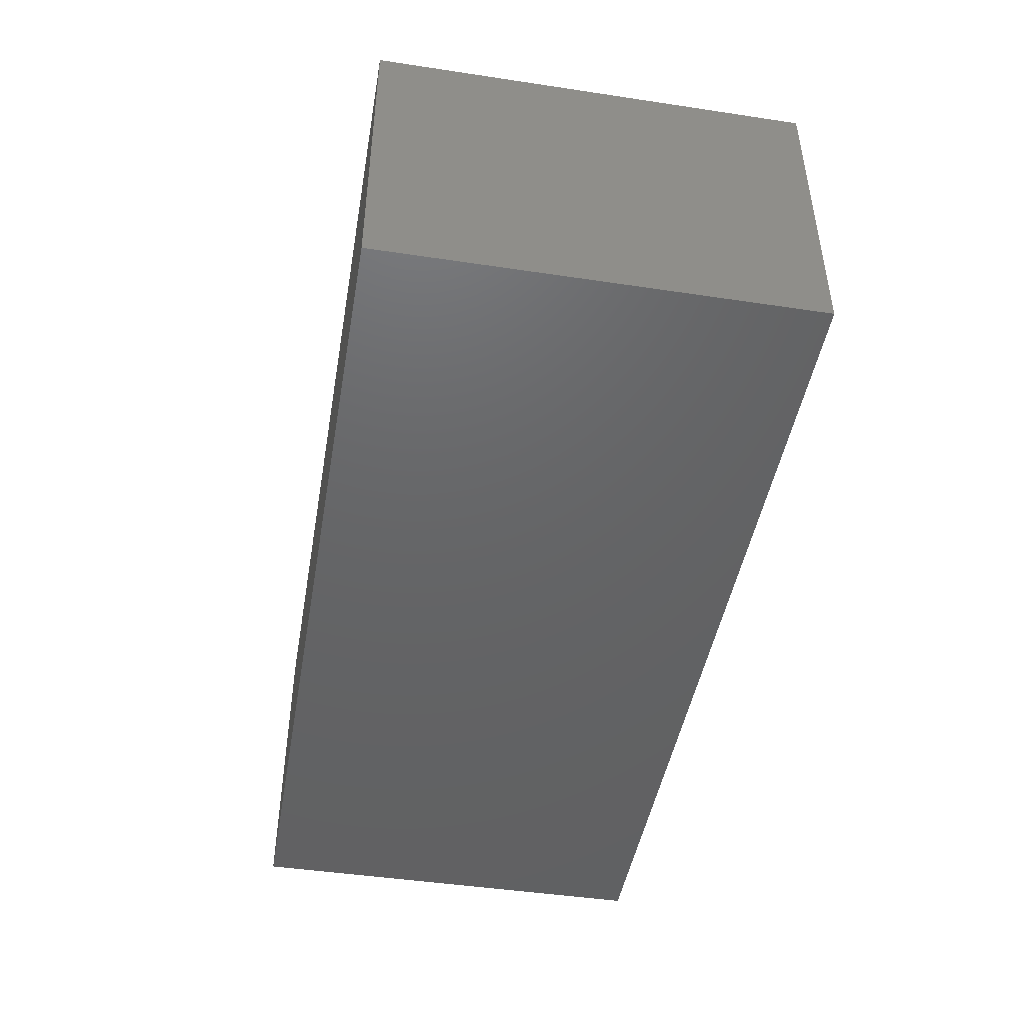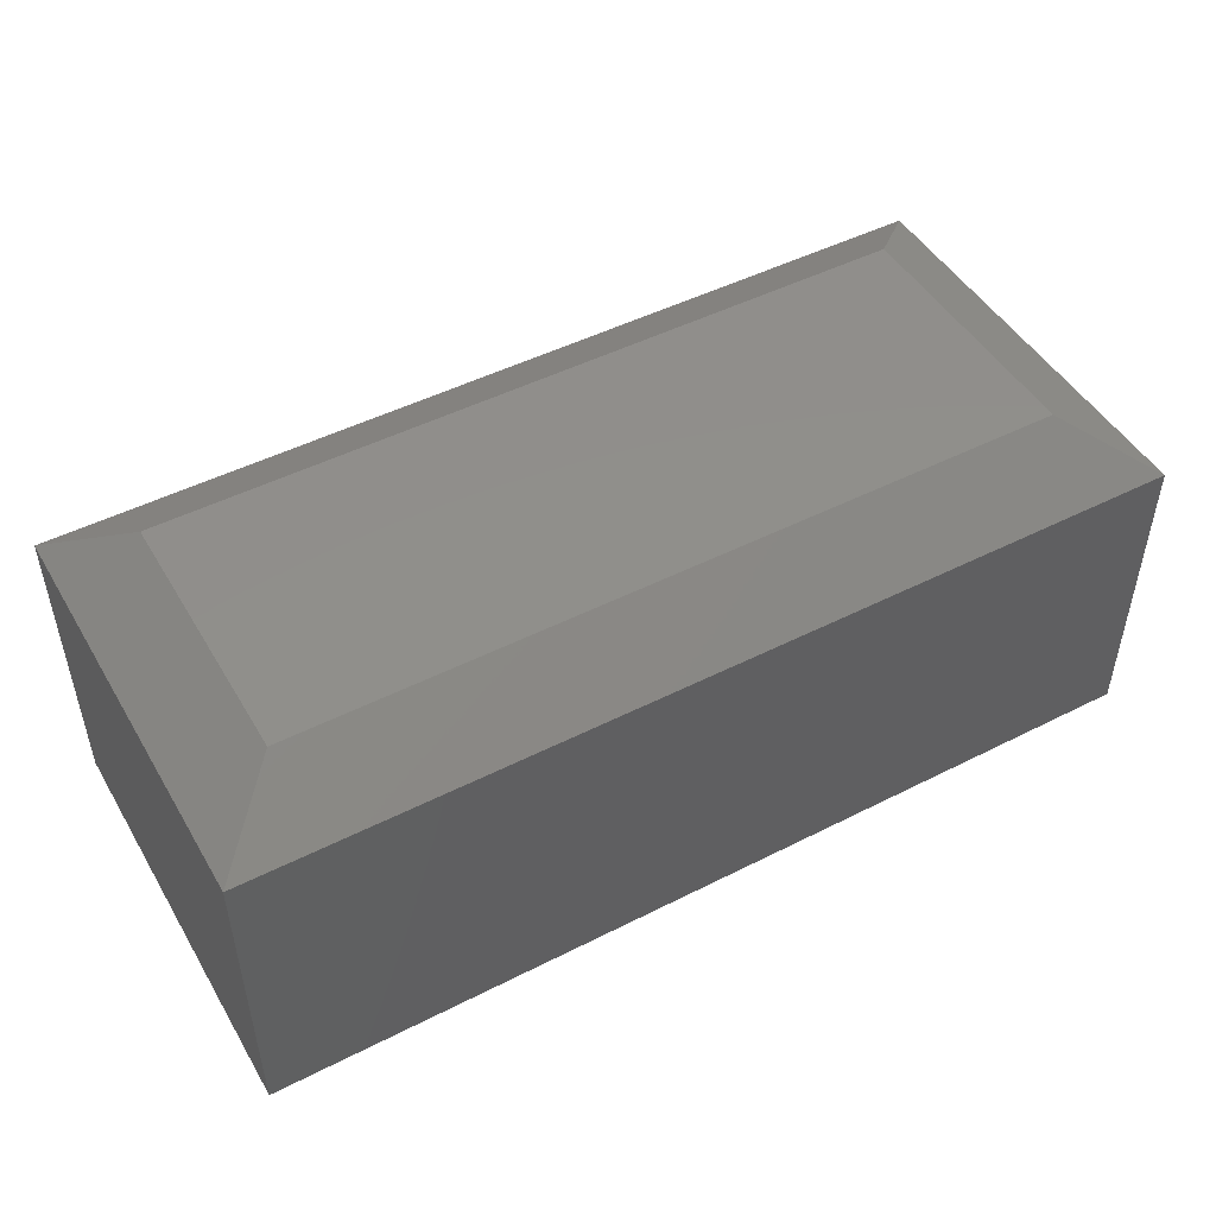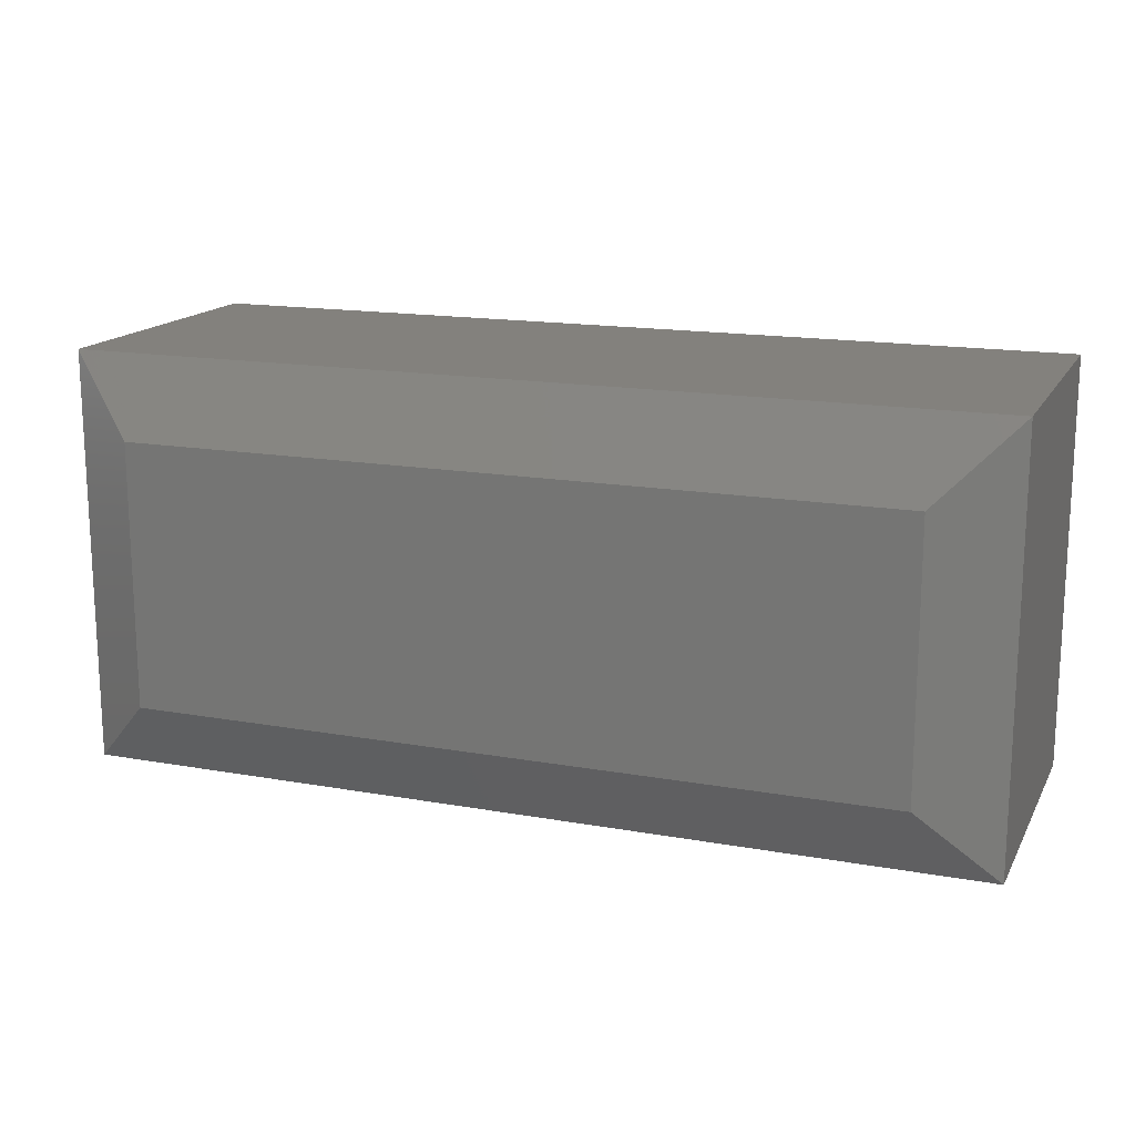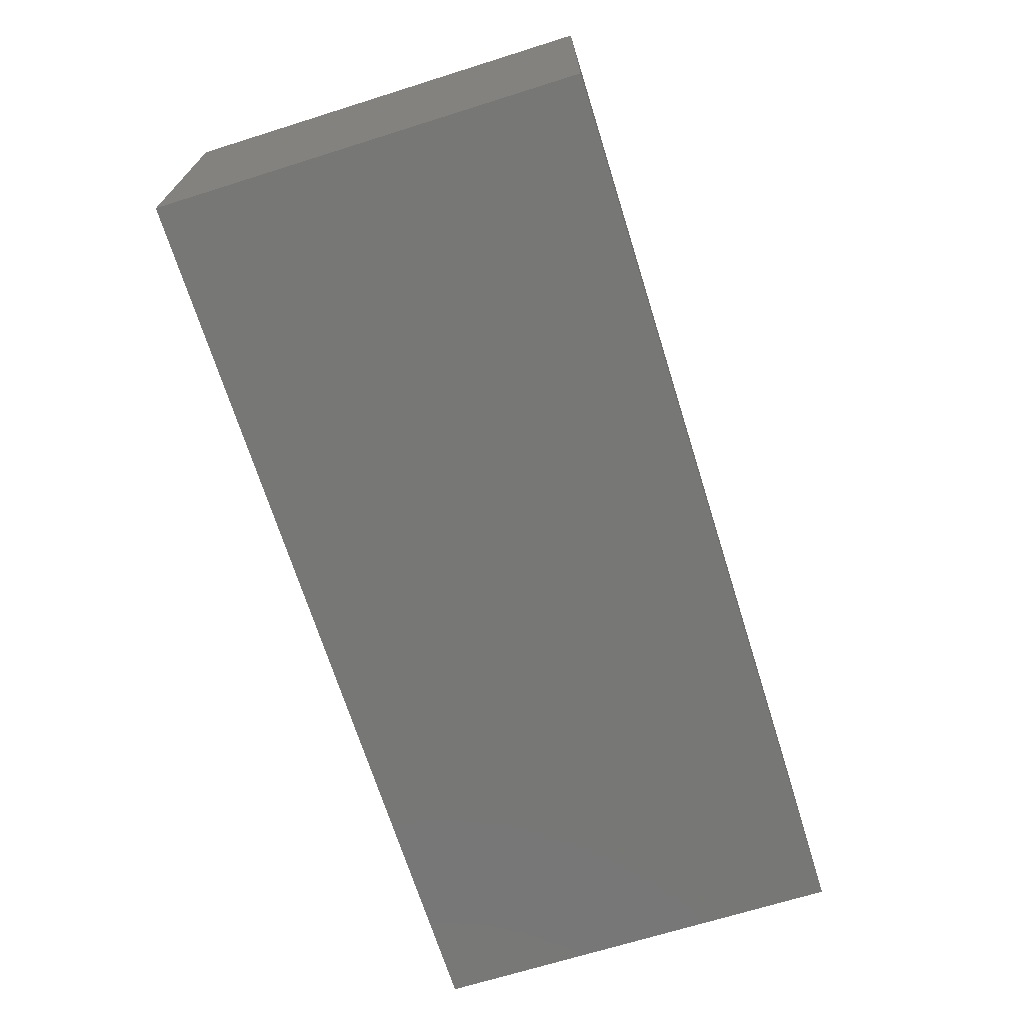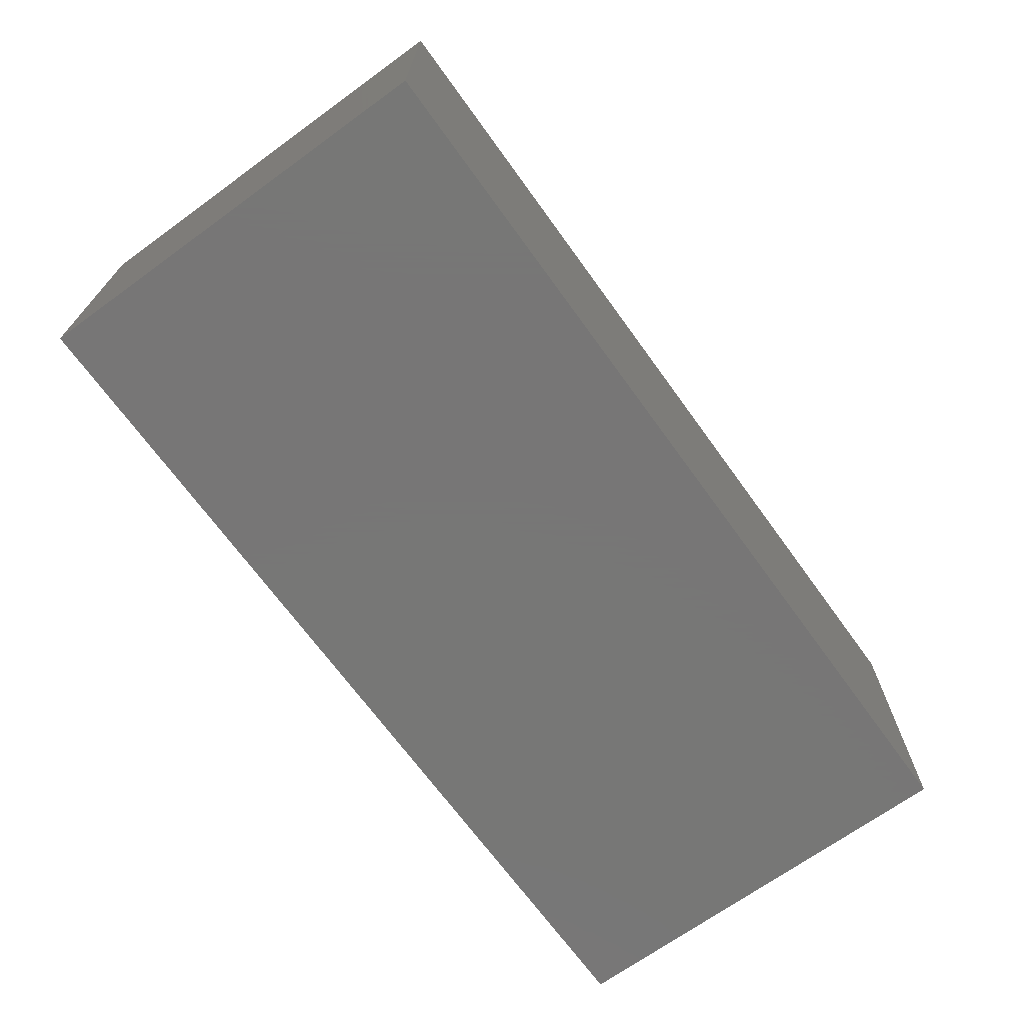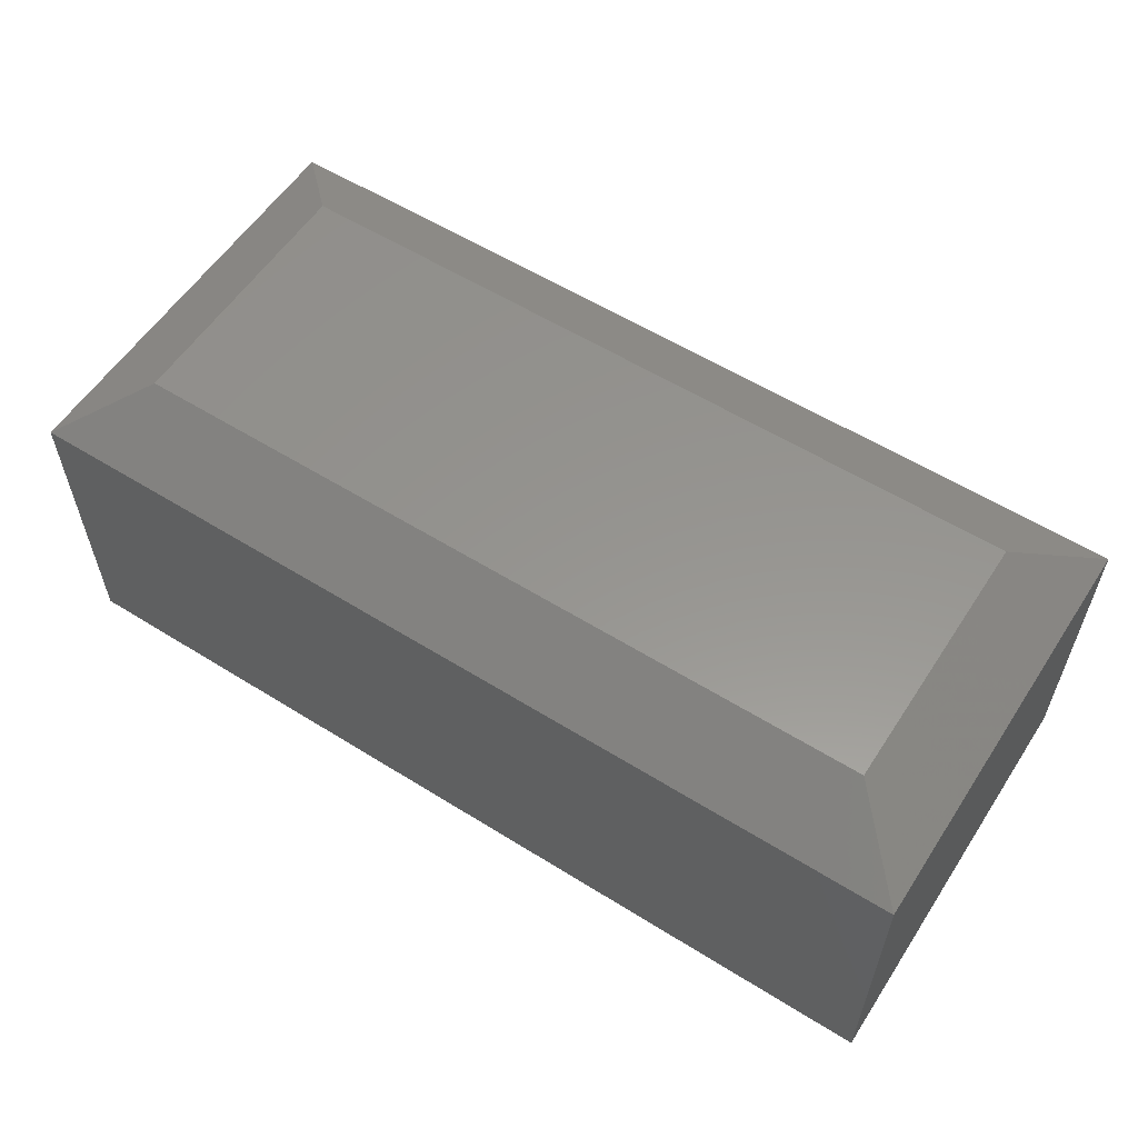
<metadata>
{"format":"stl","ext":"stl","renderer":"f3d","projection":"perspective","resolution":1024,"background":"white","views":[{"elev":-46.0,"azim":80.2,"up":"+Z"},{"elev":48.2,"azim":-29.6,"up":"+Z"},{"elev":15.9,"azim":20.4,"up":"+Y"},{"elev":-69.4,"azim":-72.6,"up":"+Z"},{"elev":-69.2,"azim":125.9,"up":"+Z"},{"elev":57.5,"azim":32.9,"up":"+Z"}]}
</metadata>
<code>
# stl→obj: 12 verts, 20 faces
v 0 -0.3438 0
v 0.75 -0.3438 -4.592e-17
v 1.549e-17 -0.3438 0.253
v 0.75 -0.3438 0.253
v 0 0 0
v 1.549e-17 0 0.253
v 0.75 0 -4.592e-17
v 0.75 0 0.253
v 0.6875 -0.2812 0.2921
v 0.6875 -0.0625 0.2921
v 0.0625 -0.2812 0.2921
v 0.0625 -0.0625 0.2921
f 1 2 3
f 3 2 4
f 5 6 7
f 7 6 8
f 6 5 3
f 3 5 1
f 9 10 11
f 11 10 12
f 7 8 2
f 2 8 4
f 4 8 9
f 9 8 10
f 6 12 8
f 8 12 10
f 6 3 12
f 12 3 11
f 3 4 11
f 11 4 9
f 1 5 2
f 2 5 7

</code>
